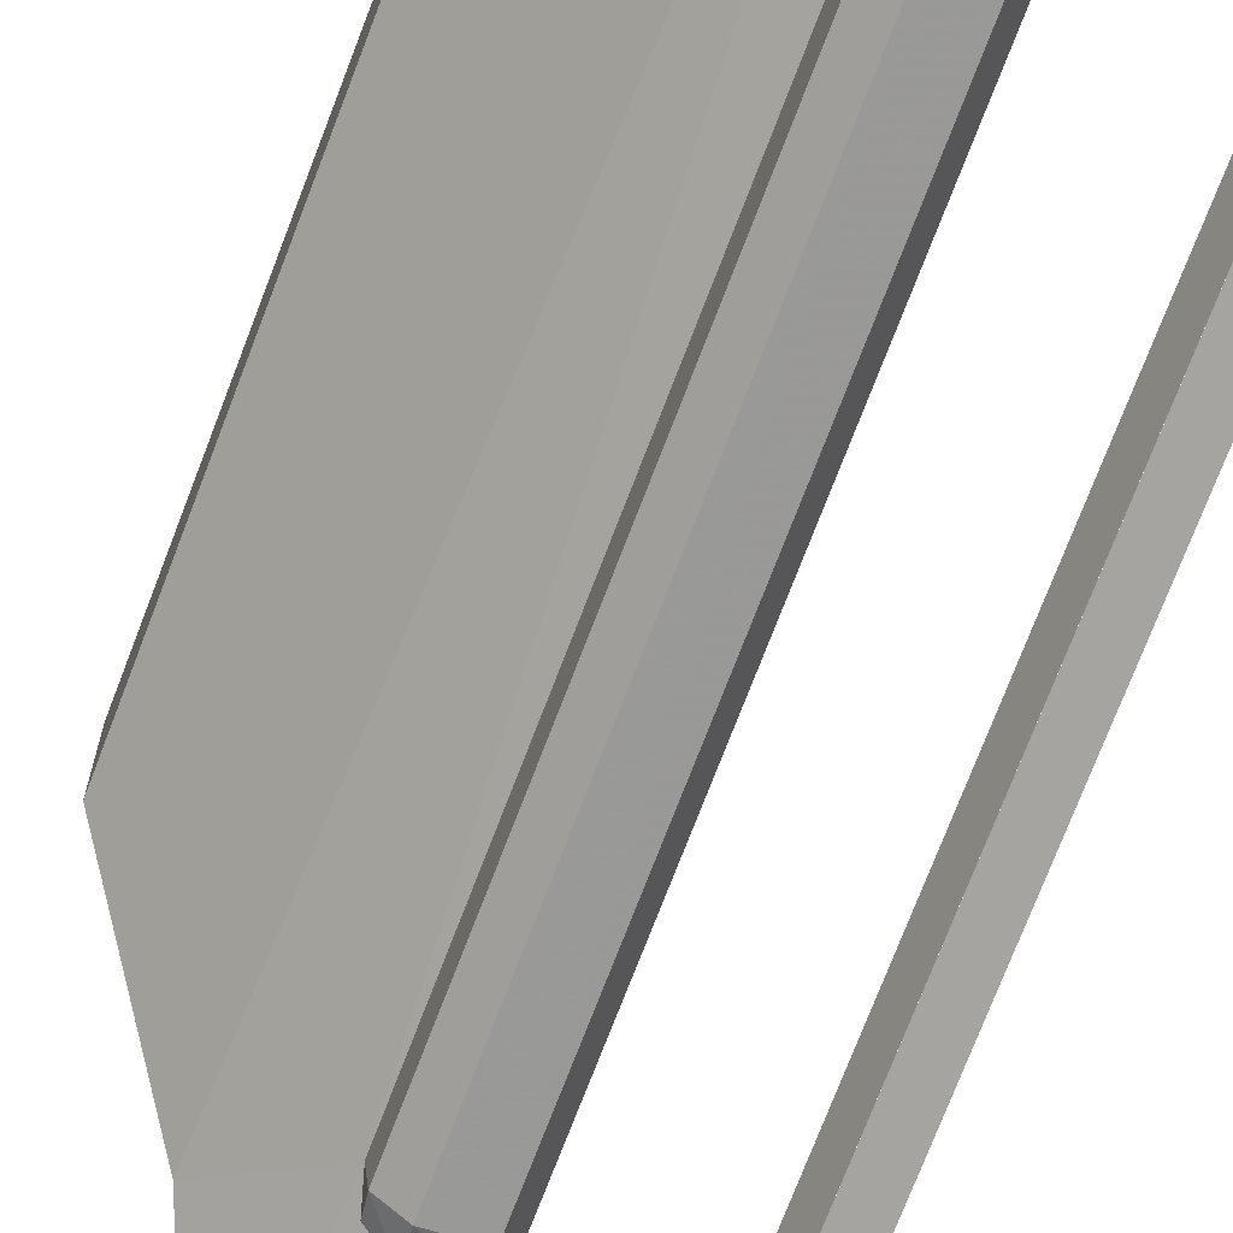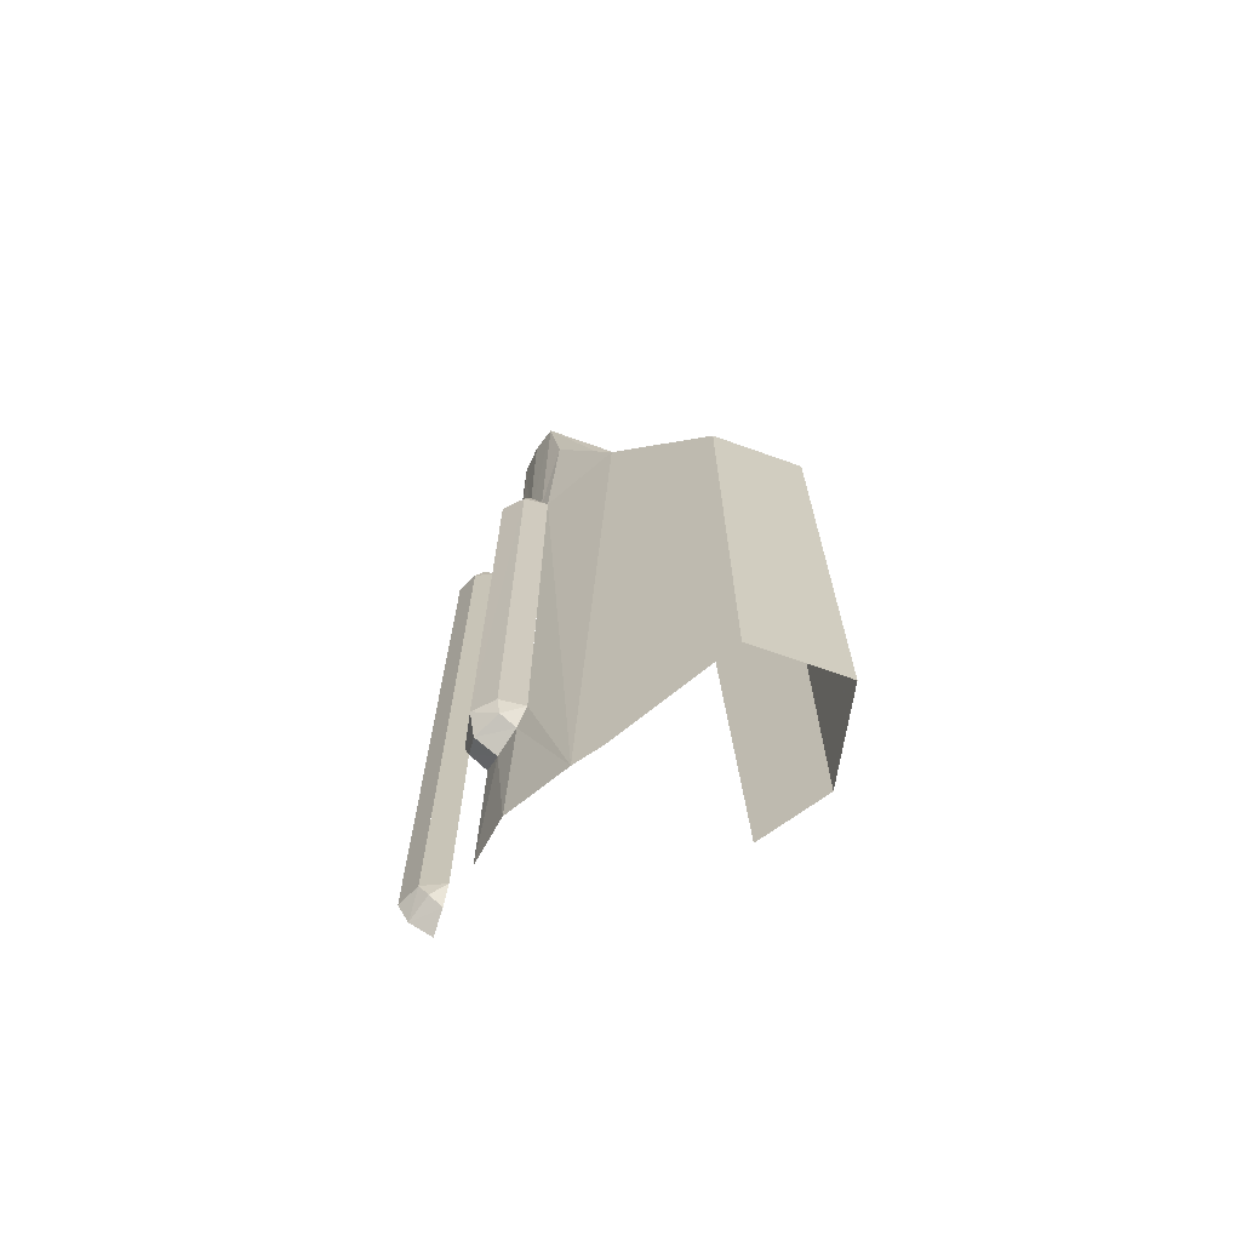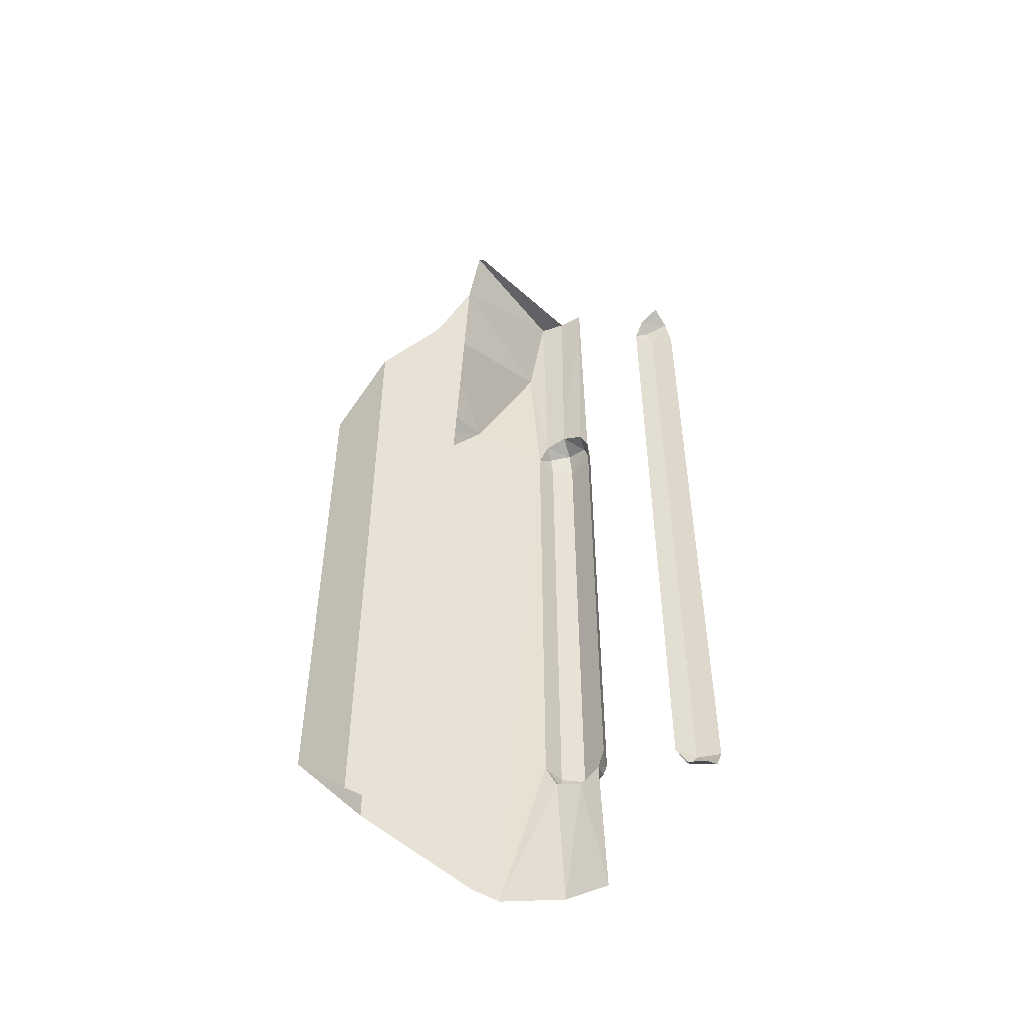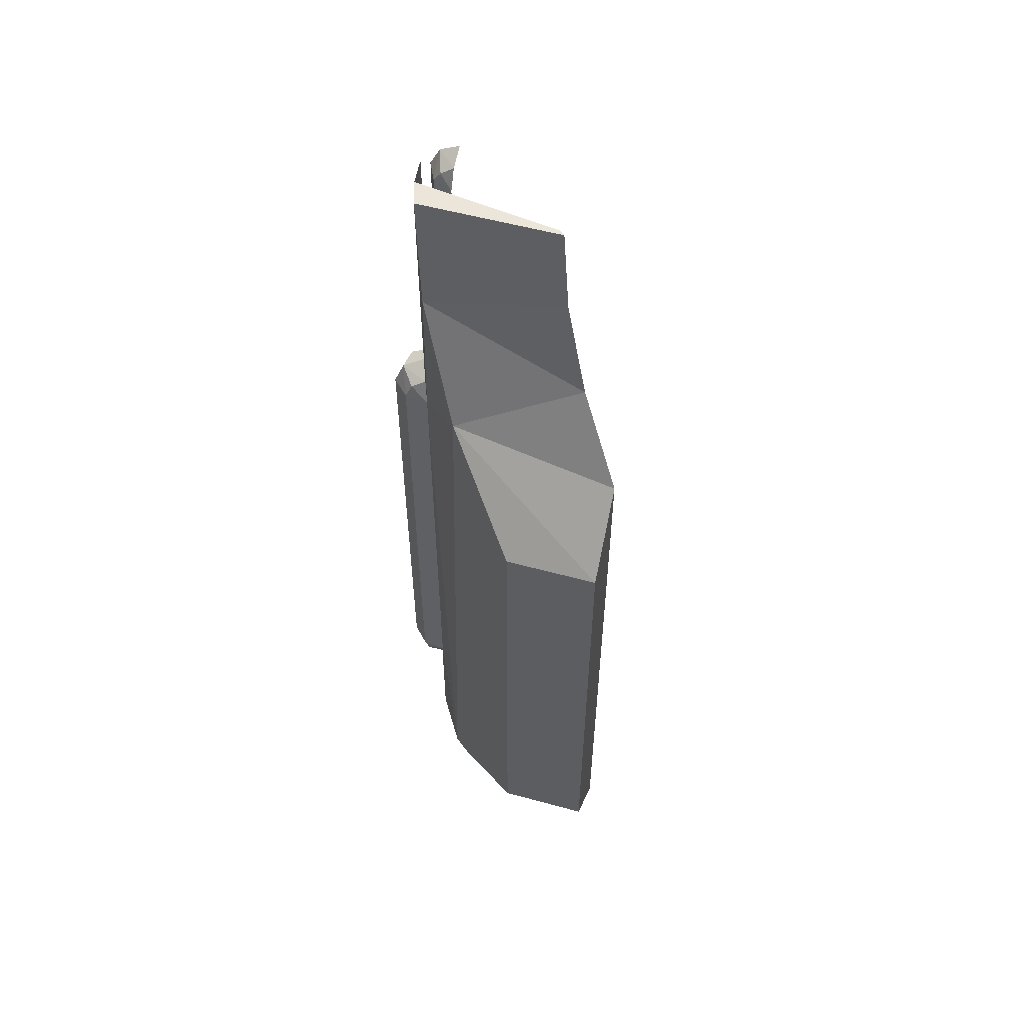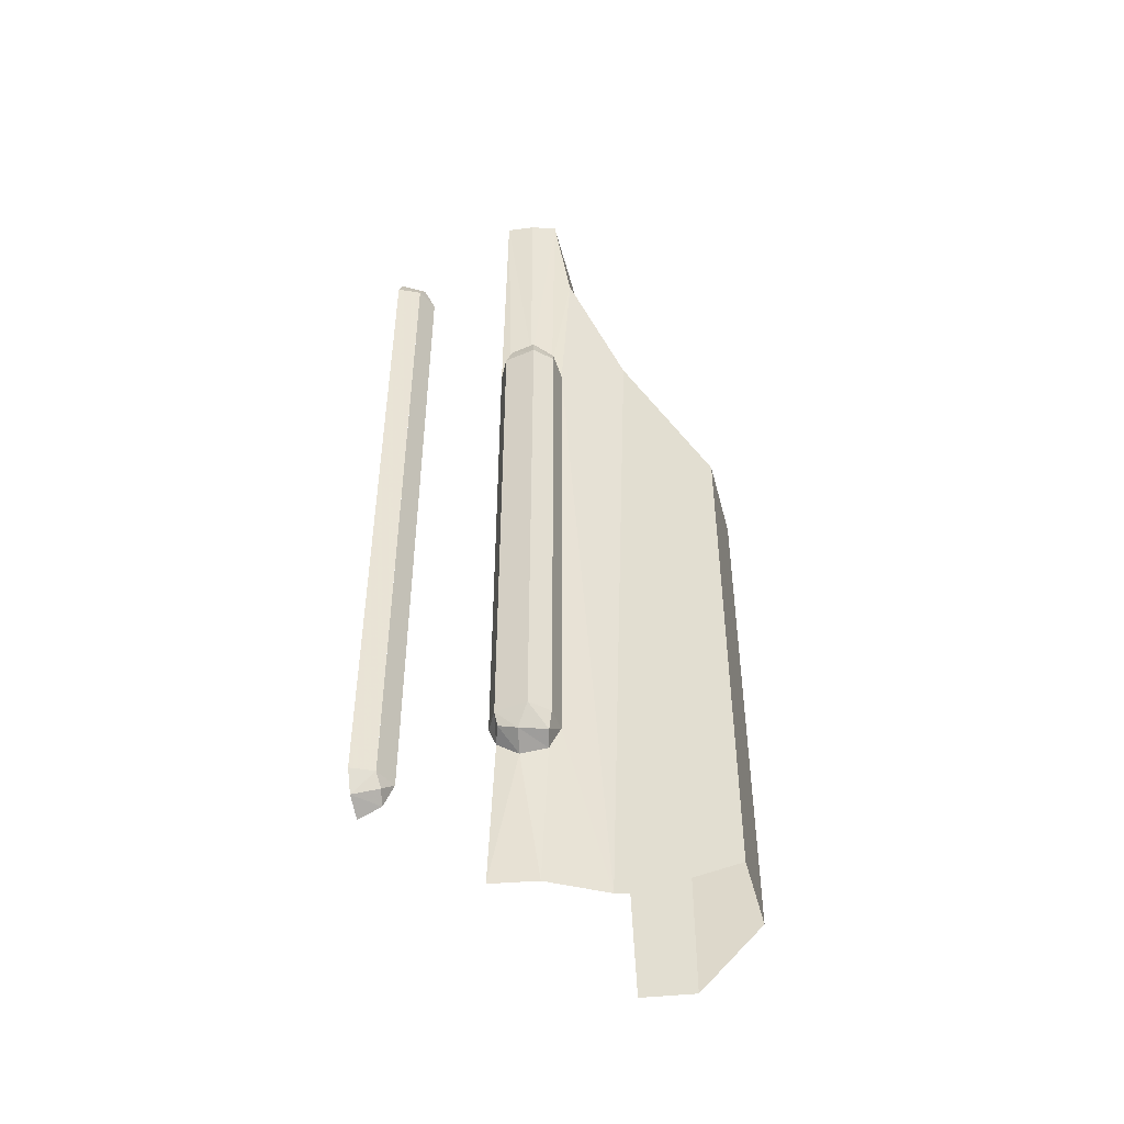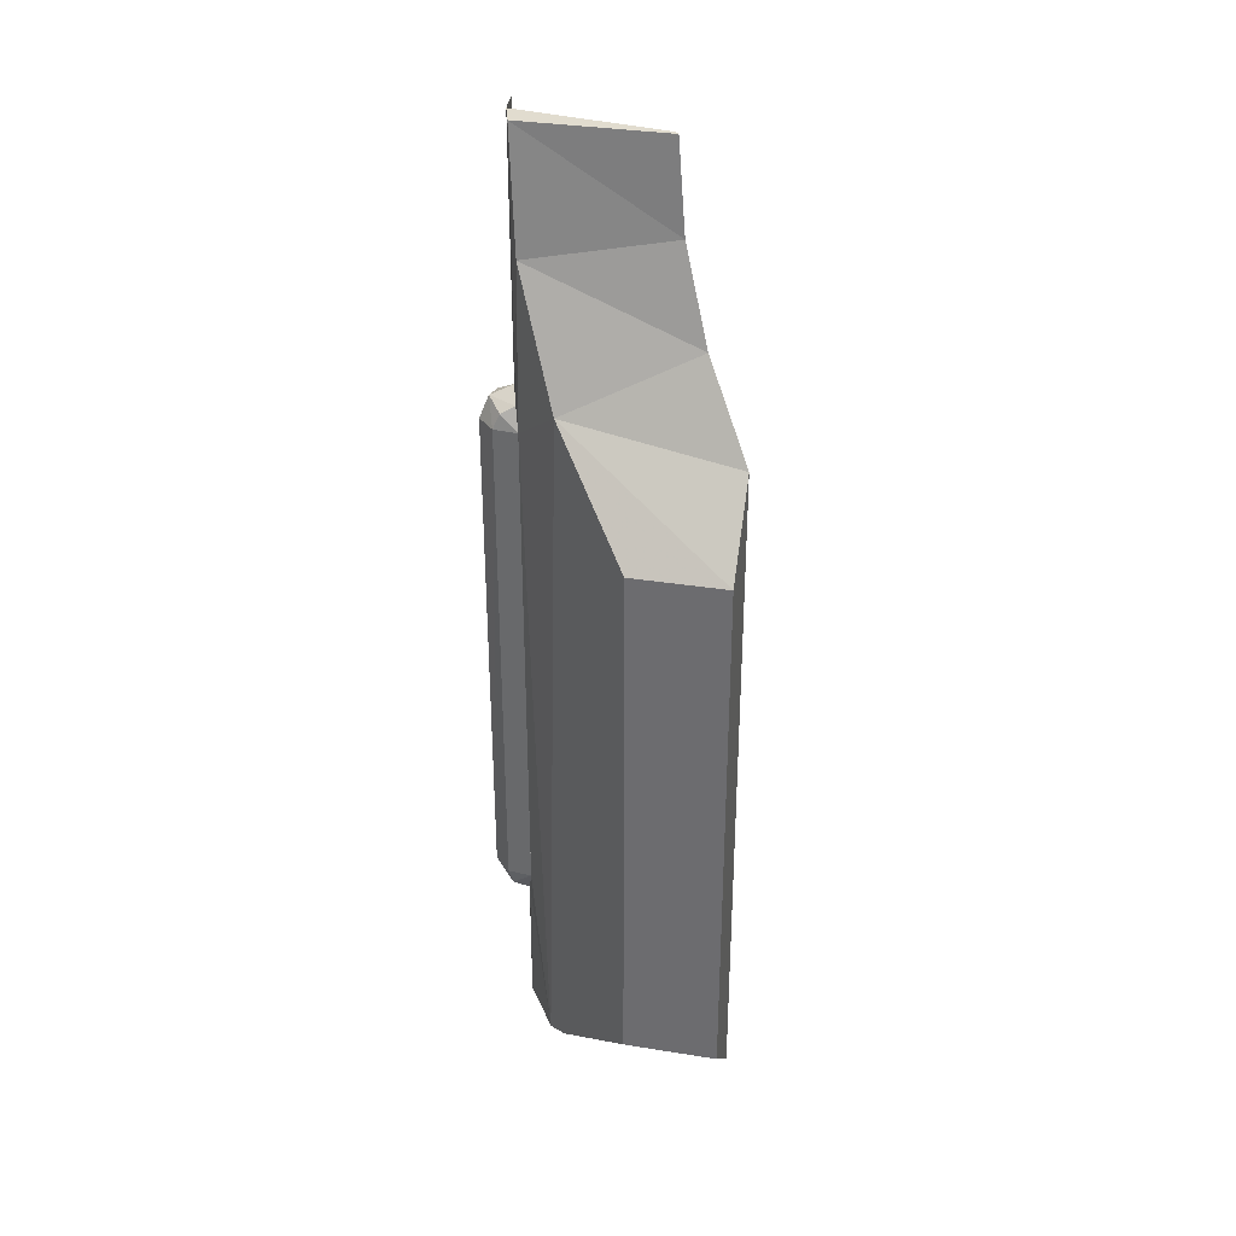
<metadata>
{"format":"obj","ext":"obj","renderer":"f3d","projection":"perspective","resolution":1024,"background":"white","views":[{"elev":-72.4,"azim":159.2,"up":"+Y"},{"elev":-68.9,"azim":70.3,"up":"+Z"},{"elev":-50.6,"azim":-142.9,"up":"+Z"},{"elev":56.0,"azim":106.0,"up":"+Z"},{"elev":-47.6,"azim":14.3,"up":"+Z"},{"elev":34.2,"azim":102.2,"up":"+Z"}]}
</metadata>
<code>
v 0.2381 -0.8266 0.6125
v 0.235 -0.8177 0.6328
v 0.2101 -0.8373 0.6435
v 0.3378 -0.5 -0.2747
v 0.2776 -0.5603 0.7638
v 0.3378 -0.5 0.6509
v 0.2144 -0.8495 0.6125
v 0.2381 -0.8266 0.6125
v 0.2101 -0.8373 0.6435
v 0.1778 -0.8354 0.6359
v 0.2144 -0.8495 0.6125
v 0.2101 -0.8373 0.6435
v 0.425 -0.625 0.5476
v 0.425 -0.5 0.5476
v 0.3204 -0.7297 0.6831
v 0.425 -0.625 -0.1875
v 0.425 -0.5 -0.1875
v 0.425 -0.5 0.5476
v 0.425 -0.625 0.5476
v 0.3204 -0.7297 0.6831
v 0.425 -0.5 0.5476
v 0.3378 -0.5 0.6509
v 0.3378 -0.5 -0.2747
v 0.3378 -0.5 0.6509
v 0.425 -0.5 0.5476
v 0.425 -0.5 -0.1875
v 0.2143 -0.8495 -0.08125
v 0.1714 -0.8412 -0.08125
v 0.2003 -0.8388 -0.1104
v 0.1714 -0.8412 -0.08125
v 0.1744 -0.8362 -0.0994
v 0.2003 -0.8388 -0.1104
v 0.2003 -0.8388 -0.1104
v 0.1744 -0.8362 -0.0994
v 0.1943 -0.8093 -0.1246
v 0.1744 -0.8362 -0.0994
v 0.1663 -0.8123 -0.1066
v 0.1943 -0.8093 -0.1246
v 0.2143 -0.8495 -0.08125
v 0.2003 -0.8388 -0.1104
v 0.2334 -0.8213 -0.1046
v 0.2381 -0.8266 0.6125
v 0.2144 -0.8495 0.6125
v 0.2143 -0.8495 -0.08125
v 0.238 -0.8266 -0.08125
v 0.1714 -0.8412 0.6125
v 0.2144 -0.8495 0.6125
v 0.1778 -0.8354 0.6359
v 0.2334 -0.8213 -0.1046
v 0.238 -0.8266 -0.08125
v 0.2143 -0.8495 -0.08125
v 0.1714 -0.8412 0.6125
v 0.1714 -0.8412 -0.08125
v 0.2143 -0.8495 -0.08125
v 0.2144 -0.8495 0.6125
v 0.03335 -0.8306 0.8494
v 0.04375 -0.8125 0.8313
v 0.0297 -0.8125 0.8613
v 0.03335 -0.8306 0.8494
v 0.0299 -0.8424 0.8313
v 0.04375 -0.8125 0.8313
v 0.0297 -0.8125 0.8613
v 0 -0.8416 0.8604
v 0.03335 -0.8306 0.8494
v 0 -0.8125 0.875
v 0 -0.8416 0.8604
v 0.0297 -0.8125 0.8613
v 0 -0.8417 -0.1729
v 0.0299 -0.8125 -0.1736
v 0.03335 -0.8306 -0.1619
v 0 -0.8125 -0.1875
v 0.0299 -0.8125 -0.1736
v 0 -0.8417 -0.1729
v 0.04375 -0.8125 -0.1437
v 0.0299 -0.8424 -0.1437
v 0.03335 -0.8306 -0.1619
v 0.0299 -0.8424 0.8313
v 0 -0.8562 0.8313
v 0 -0.8562 -0.1437
v 0.0299 -0.8424 -0.1437
v 0 -0.8562 -0.1437
v 0 -0.8417 -0.1729
v 0.0299 -0.8424 -0.1437
v 0 -0.8416 0.8604
v 0.0299 -0.8424 0.8313
v 0.03335 -0.8306 0.8494
v 0.1696 -0.8121 0.6412
v 0.1598 -0.8125 1
v 0.1565 -0.8125 0.6125
v 0.2753 -0.5625 -0.3125
v 0.2424 -0.5955 0.8823
v 0.2776 -0.5603 0.7638
v 0.3378 -0.5 -0.2747
v 0.2313 -0.7984 1
v 0.2313 -0.6066 1
v 0.2253 -0.6125 1
v 0.1963 -0.8089 1
v 0 -0.8562 0.8313
v 0.0299 -0.8424 0.8313
v 0 -0.8416 0.8604
v 0.0299 -0.8424 -0.1437
v 0 -0.8417 -0.1729
v 0.03335 -0.8306 -0.1619
v 0.02993 -0.8424 0.8313
v 0.02993 -0.8424 -0.1437
v 0.04378 -0.8125 -0.1437
v 0.04378 -0.8125 0.8313
v 0.03335 -0.8306 -0.1619
v 0.0299 -0.8125 -0.1736
v 0.04375 -0.8125 -0.1437
v 0.1714 -0.8412 -0.08125
v 0.1663 -0.8123 -0.1066
v 0.1744 -0.8362 -0.0994
v 0.2276 -0.7998 -0.1142
v 0.2202 -0.8025 -0.3125
v 0.2924 -0.7576 -0.3098
v 0.2202 -0.8025 -0.3125
v 0.1943 -0.8093 -0.1246
v 0.1598 -0.8125 -0.3125
v 0.1714 -0.8412 -0.08125
v 0.1565 -0.8125 -0.08125
v 0.1663 -0.8123 -0.1066
v 0.1943 -0.8093 -0.1246
v 0.1663 -0.8123 -0.1066
v 0.1598 -0.8125 -0.3125
v 0.3204 -0.7297 0.6831
v 0.2531 -0.7871 0.8434
v 0.2414 -0.7938 0.6125
v 0.2414 -0.7938 0.6125
v 0.2414 -0.7938 -0.08125
v 0.2924 -0.7576 -0.3098
v 0.2276 -0.7998 -0.1142
v 0.1943 -0.8093 -0.1246
v 0.2202 -0.8025 -0.3125
v 0.2414 -0.7938 -0.08125
v 0.2276 -0.7998 -0.1142
v 0.2924 -0.7576 -0.3098
v 0.1714 -0.8412 -0.08128
v 0.1714 -0.8412 0.6125
v 0.1565 -0.8125 0.6125
v 0.1565 -0.8125 -0.08128
v 0.1999 -0.8082 0.6562
v 0.2286 -0.7993 0.6423
v 0.2313 -0.7984 1
v 0.1963 -0.8089 1
v 0.1999 -0.8082 0.6562
v 0.1963 -0.8089 1
v 0.1598 -0.8125 1
v 0.2286 -0.7993 0.6423
v 0.2531 -0.7871 0.8434
v 0.2313 -0.7984 1
v 0.1696 -0.8121 0.6412
v 0.1999 -0.8082 0.6562
v 0.1598 -0.8125 1
v 0.2313 -0.6066 1
v 0.2313 -0.7984 1
v 0.2424 -0.5955 0.8823
v 0.2531 -0.7871 0.8434
v 0.2424 -0.5955 0.8823
v 0.2313 -0.7984 1
v 0.1565 -0.8125 0.6125
v 0.1714 -0.8412 0.6125
v 0.1696 -0.8121 0.6412
v 0.1696 -0.8121 0.6412
v 0.1714 -0.8412 0.6125
v 0.1778 -0.8354 0.6359
v 0.1943 -0.8093 -0.1246
v 0.2276 -0.7998 -0.1142
v 0.2003 -0.8388 -0.1104
v 0.3183 -0.7317 -0.2942
v 0.425 -0.625 0.5476
v 0.3204 -0.7297 0.6831
v 0.2924 -0.7576 -0.3098
v 0.1999 -0.8082 0.6562
v 0.1696 -0.8121 0.6412
v 0.1778 -0.8354 0.6359
v 0.425 -0.625 -0.1875
v 0.425 -0.625 0.5476
v 0.3183 -0.7317 -0.2942
v 0.2101 -0.8373 0.6435
v 0.1999 -0.8082 0.6562
v 0.1778 -0.8354 0.6359
v 0.2776 -0.5603 0.7638
v 0.2531 -0.7871 0.8434
v 0.3204 -0.7297 0.6831
v 0.2414 -0.7938 0.6125
v 0.2924 -0.7576 -0.3098
v 0.3204 -0.7297 0.6831
v 0.2776 -0.5603 0.7638
v 0.3204 -0.7297 0.6831
v 0.3378 -0.5 0.6509
v 0.2424 -0.5955 0.8823
v 0.2531 -0.7871 0.8434
v 0.2776 -0.5603 0.7638
v 0.2286 -0.7993 0.6423
v 0.2101 -0.8373 0.6435
v 0.235 -0.8177 0.6328
v 0.2381 -0.8266 0.6125
v 0.238 -0.8267 -0.08128
v 0.2414 -0.7939 -0.08128
v 0.2414 -0.7938 0.6125
v 0.238 -0.8266 -0.08125
v 0.2334 -0.8213 -0.1046
v 0.2414 -0.7938 -0.08125
v 0.2003 -0.8388 -0.1104
v 0.2276 -0.7998 -0.1142
v 0.2334 -0.8213 -0.1046
v 0.2334 -0.8213 -0.1046
v 0.2276 -0.7998 -0.1142
v 0.2414 -0.7938 -0.08125
v 0.2381 -0.8266 0.6125
v 0.2414 -0.7938 0.6125
v 0.235 -0.8177 0.6328
v 0.1999 -0.8082 0.6562
v 0.2101 -0.8373 0.6435
v 0.2286 -0.7993 0.6423
v 0.2414 -0.7938 0.6125
v 0.2286 -0.7993 0.6423
v 0.235 -0.8177 0.6328
v 0.2531 -0.7871 0.8434
v 0.2286 -0.7993 0.6423
v 0.2414 -0.7938 0.6125
g mesh7437530
f 1 2 3
f 4 5 6
f 7 8 9
f 10 11 12
f 13 14 15
g mesh7437531
f 16 17 18
f 18 19 16
f 20 21 22
f 23 24 25
f 25 26 23
f 27 28 29
f 30 31 32
f 33 34 35
f 36 37 38
f 39 40 41
f 42 43 44
f 44 45 42
f 46 47 48
f 49 50 51
f 52 53 54
f 54 55 52
f 56 57 58
f 59 60 61
f 62 63 64
f 65 66 67
f 68 69 70
f 71 72 73
f 74 75 76
f 77 78 79
f 79 80 77
f 81 82 83
f 84 85 86
f 87 88 89
f 90 91 92
f 92 93 90
f 94 95 96
f 96 97 94
f 98 99 100
f 101 102 103
g mesh7437533
f 104 105 106
f 106 107 104
f 108 109 110
f 111 112 113
f 114 115 116
f 117 118 119
f 120 121 122
f 123 124 125
f 126 127 128
f 129 130 131
f 132 133 134
f 135 136 137
g mesh7437535
f 138 139 140
f 140 141 138
f 142 143 144
f 144 145 142
f 146 147 148
f 149 150 151
f 152 153 154
f 155 156 157
f 158 159 160
f 161 162 163
f 164 165 166
f 167 168 169
f 170 171 172
f 172 173 170
f 174 175 176
f 177 178 179
f 180 181 182
f 183 184 185
f 186 187 188
f 189 190 191
f 192 193 194
f 195 196 197
g mesh7437537
f 198 199 200
f 200 201 198
f 202 203 204
f 205 206 207
f 208 209 210
f 211 212 213
f 214 215 216
f 217 218 219
f 220 221 222

</code>
